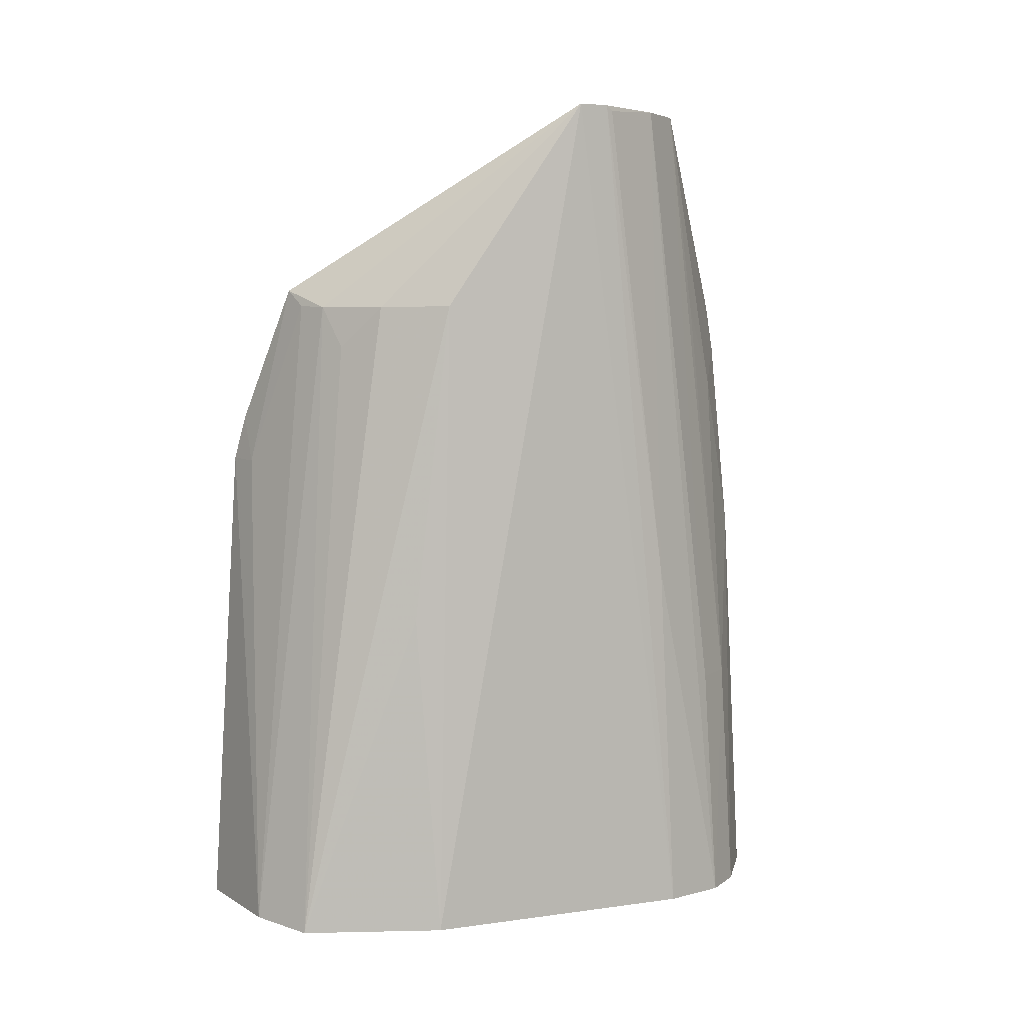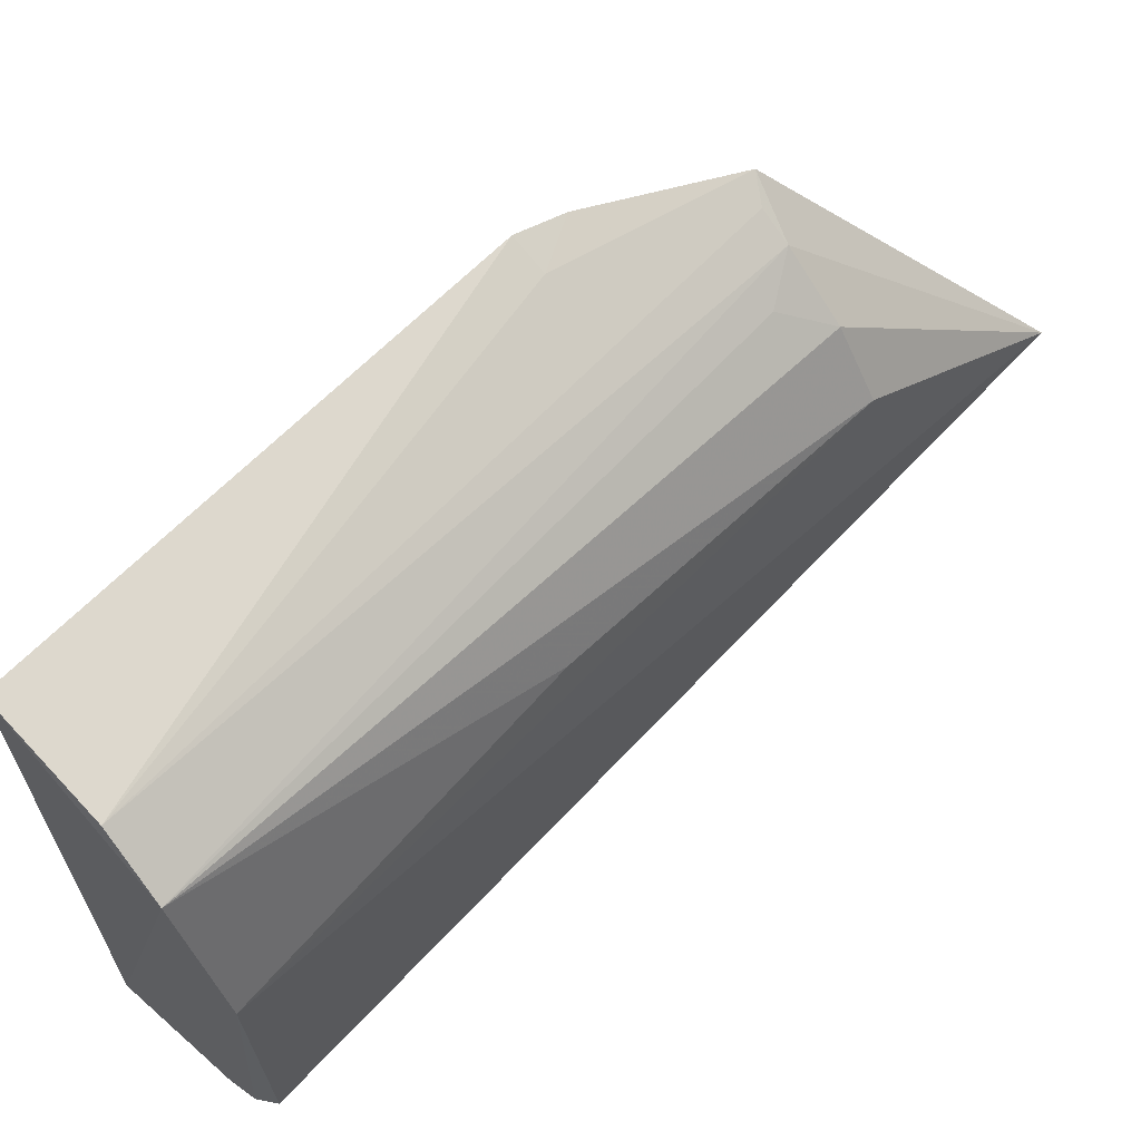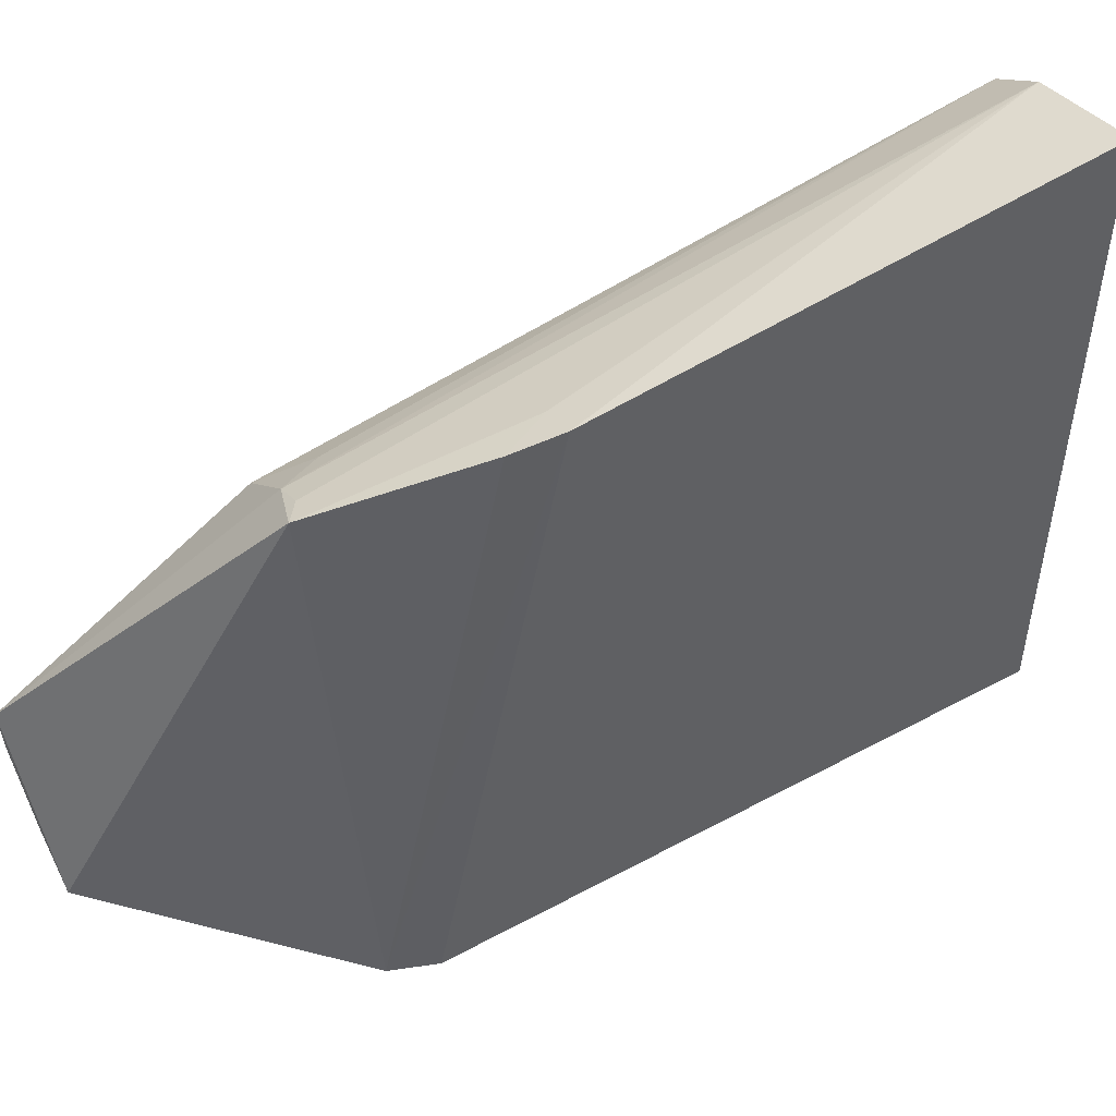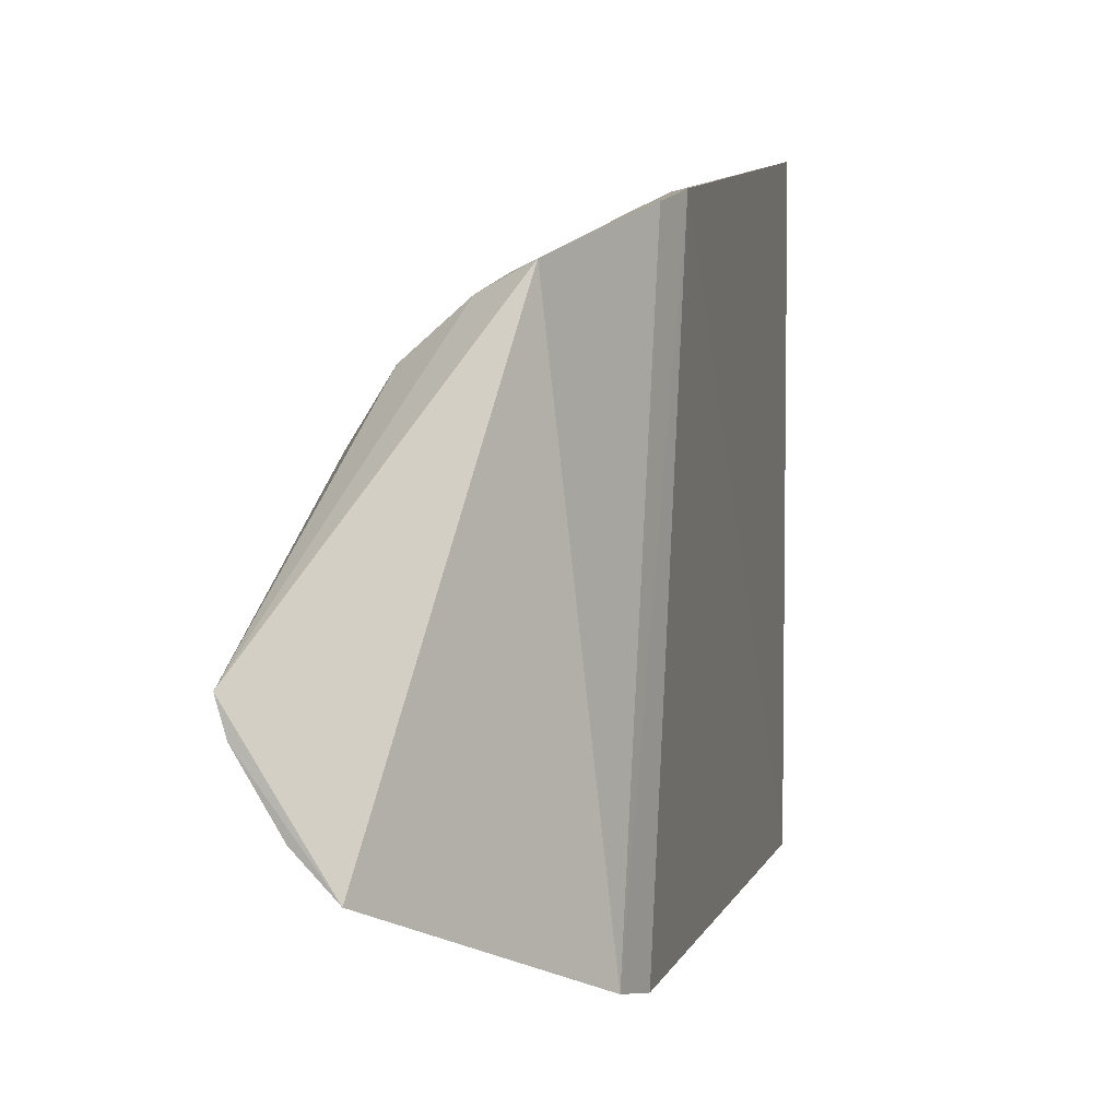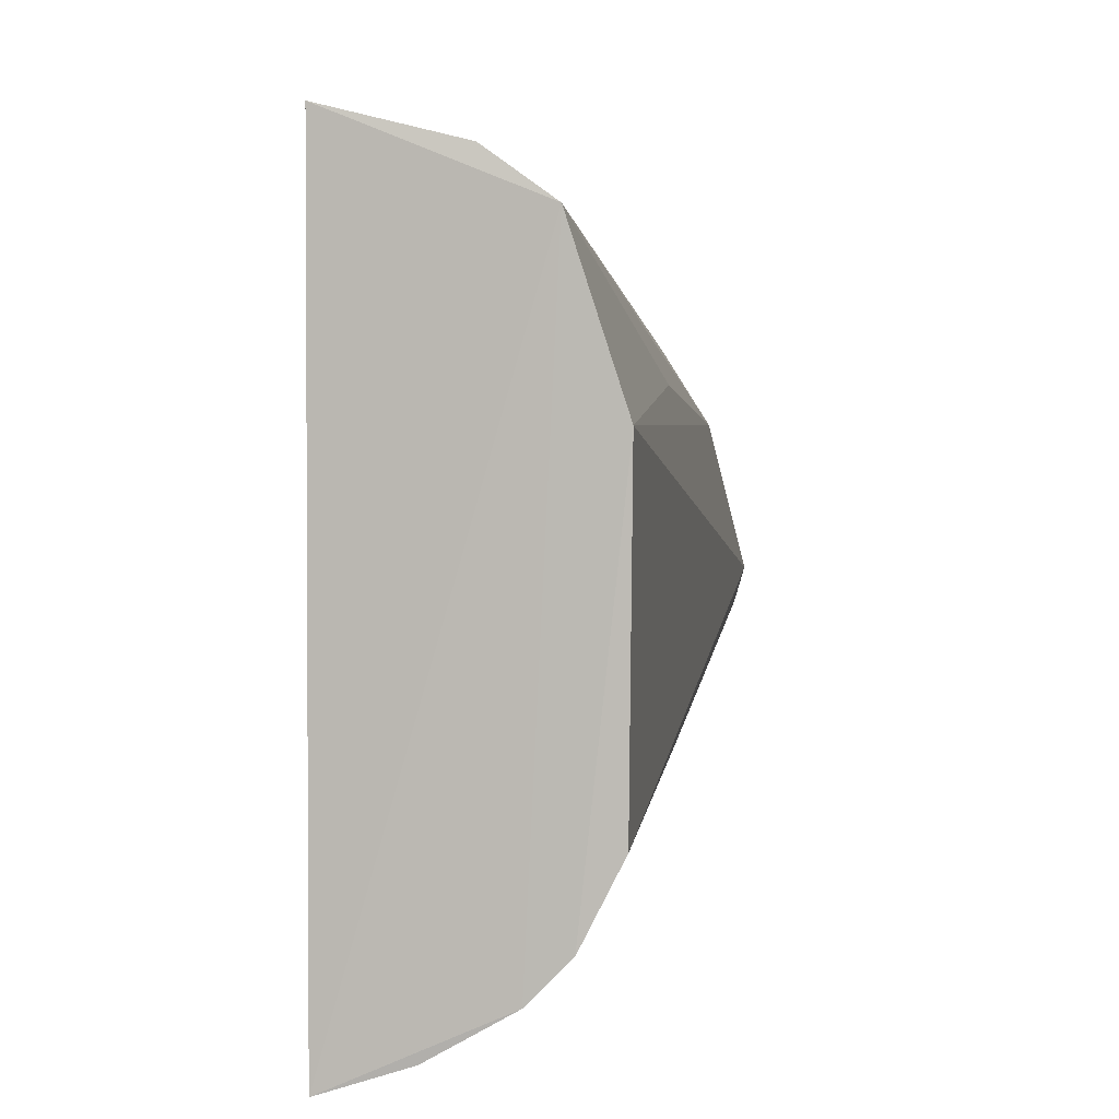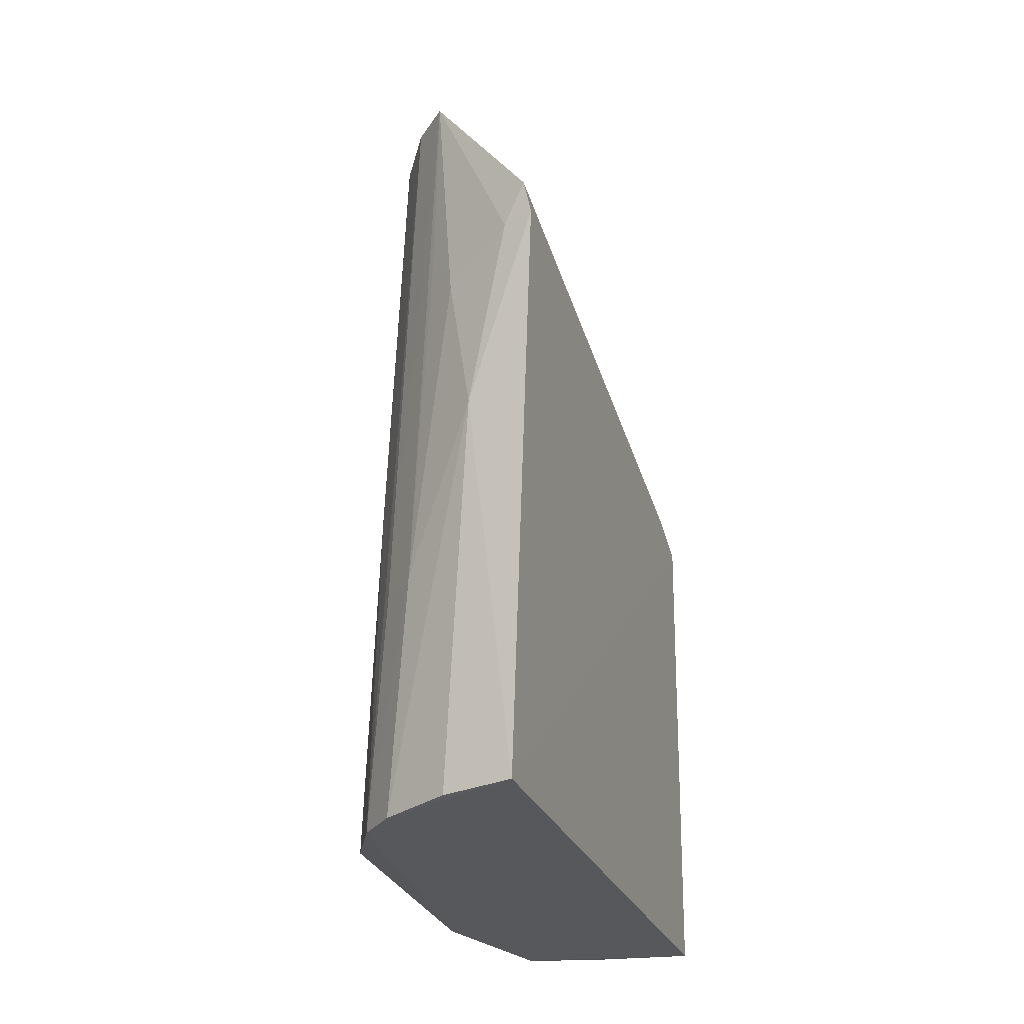
<metadata>
{"format":"obj","ext":"obj","renderer":"f3d","projection":"perspective","resolution":1024,"background":"white","views":[{"elev":5.4,"azim":-108.4,"up":"+Z"},{"elev":64.7,"azim":-136.0,"up":"+Y"},{"elev":50.2,"azim":58.9,"up":"+Y"},{"elev":7.1,"azim":14.8,"up":"+Y"},{"elev":4.1,"azim":-172.2,"up":"+Y"},{"elev":-27.1,"azim":18.2,"up":"+Z"}]}
</metadata>
<code>
v -0.1721 -0.1023 -0.009695
v -0.1763 -0.1124 -0.2345
v -0.1727 0.1111 -0.05491
v -0.1766 0.1075 -0.03824
v -0.2575 -0.008816 0.08387
v -0.1762 -0.09837 0.007054
v -0.2538 0.04735 -0.2366
v -0.2257 -0.05941 0.08341
v -0.1771 0.1221 -0.2347
v -0.2525 -0.05204 -0.2339
v -0.2366 0.06536 0.006121
v -0.1967 0.09291 0.01307
v -0.2277 -0.08927 -0.235
v -0.2373 0.09802 -0.2377
v -0.2394 -0.04518 0.08358
v -0.2156 0.08348 0.006335
v -0.2174 0.1122 -0.2357
v -0.1971 -0.09901 -0.08518
v -0.2402 -0.0765 -0.235
v -0.2512 0.04212 0.006546
v -0.254 -0.0208 0.08401
v -0.2248 0.07829 -0.009211
v -0.185 0.1067 -0.05538
v -0.205 0.08964 0.006939
v -0.2026 -0.1038 -0.2343
v -0.184 -0.09758 -0.01013
v -0.2236 -0.08589 -0.1456
v -0.2501 0.05565 -0.1144
v -0.2502 -0.04657 -0.09947
v -0.2102 -0.08408 -0.0244
v -0.2365 -0.07251 -0.1456
v -0.2528 -0.02343 0.08198
v -0.2224 -0.07069 0.005462
f 1 2 3
f 6 1 3
f 6 3 4
f 9 3 2
f 10 5 7
f 12 8 6
f 12 6 4
f 12 5 8
f 14 9 2
f 14 2 13
f 16 11 5
f 16 5 12
f 17 3 9
f 17 9 14
f 17 14 16
f 18 2 1
f 19 10 7
f 19 14 13
f 19 7 14
f 20 7 5
f 20 5 11
f 20 11 14
f 21 15 8
f 21 8 5
f 21 5 10
f 22 16 14
f 22 14 11
f 22 11 16
f 23 12 4
f 23 4 3
f 23 3 17
f 24 17 16
f 24 16 12
f 24 23 17
f 24 12 23
f 25 18 13
f 25 13 2
f 25 2 18
f 26 18 1
f 26 1 6
f 26 6 8
f 27 13 18
f 27 19 13
f 28 20 14
f 28 14 7
f 28 7 20
f 29 19 15
f 29 21 10
f 29 10 19
f 30 26 8
f 30 18 26
f 30 27 18
f 31 15 19
f 31 19 27
f 31 27 8
f 31 8 15
f 32 29 15
f 32 15 21
f 32 21 29
f 33 30 8
f 33 8 27
f 33 27 30

</code>
